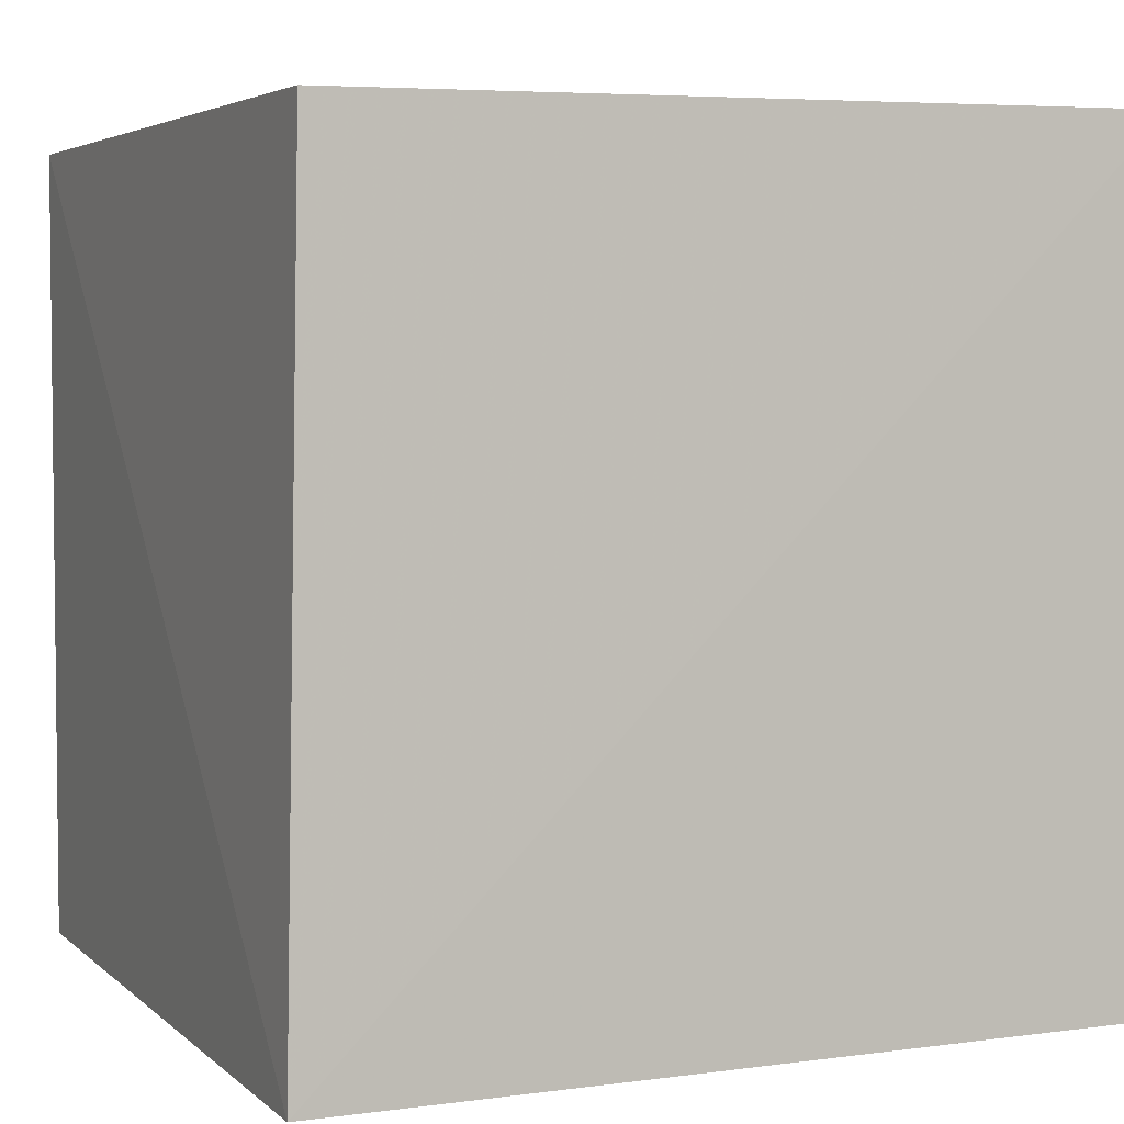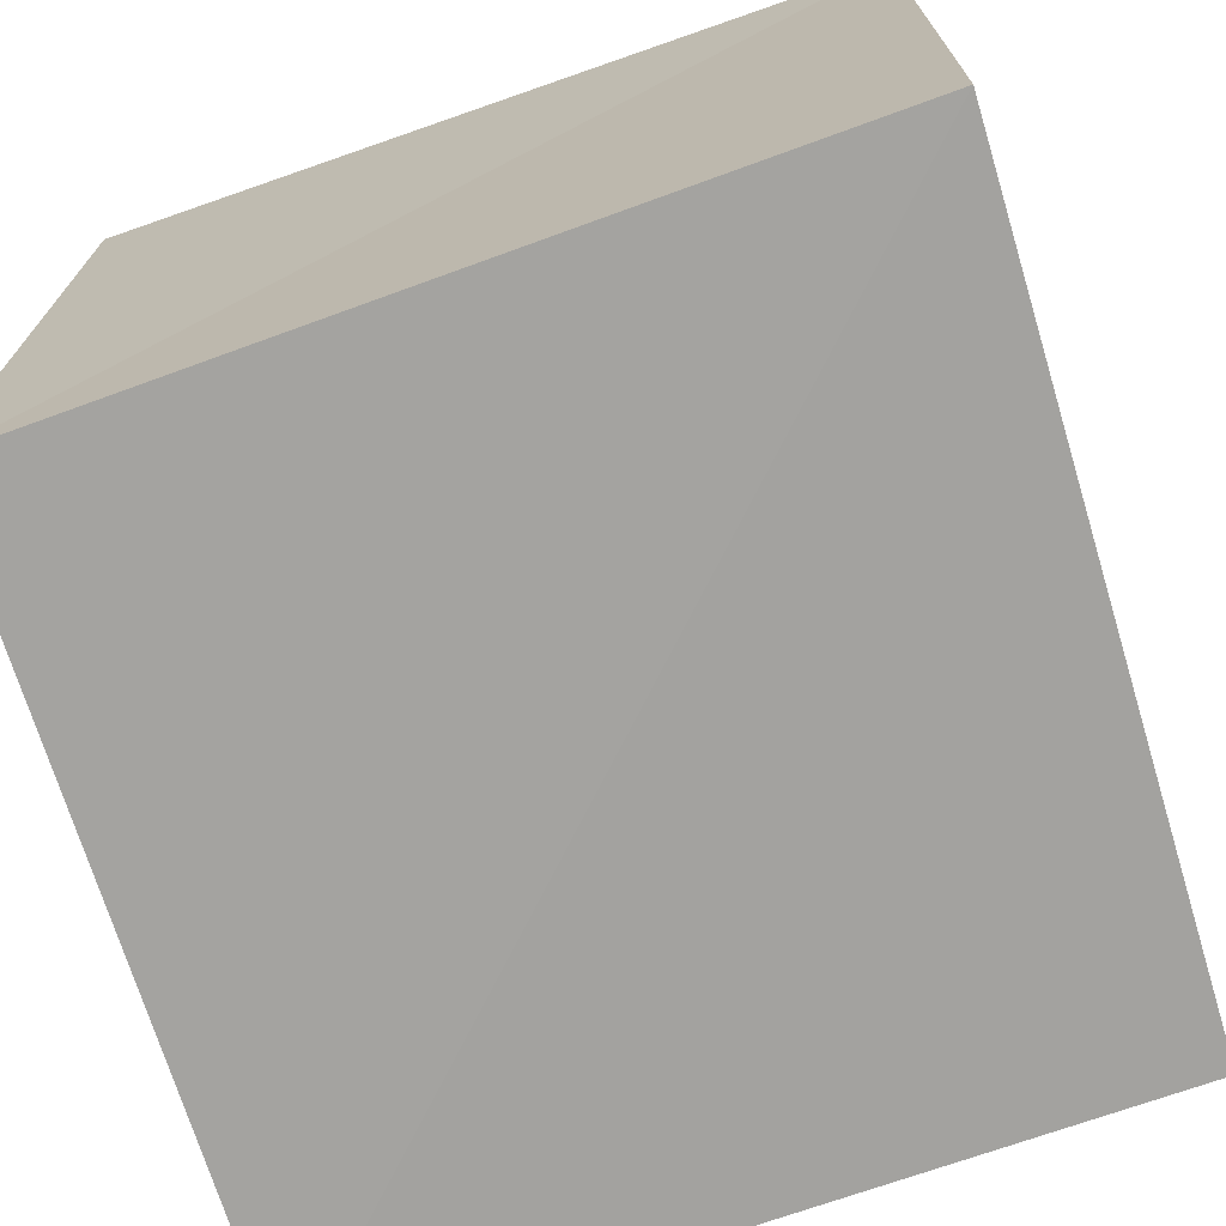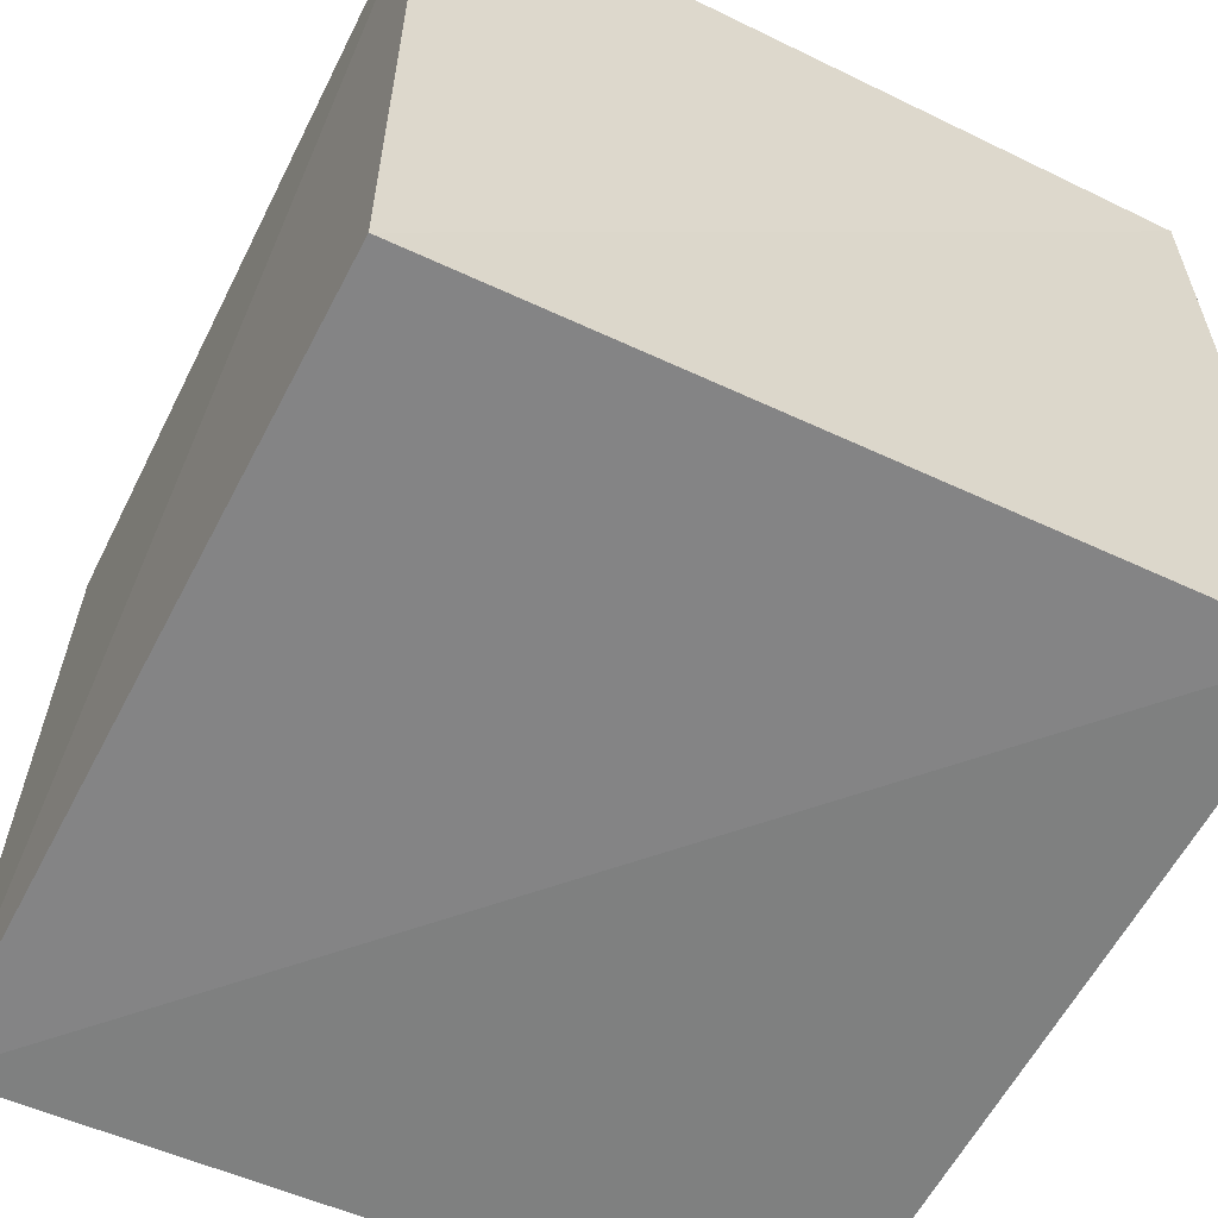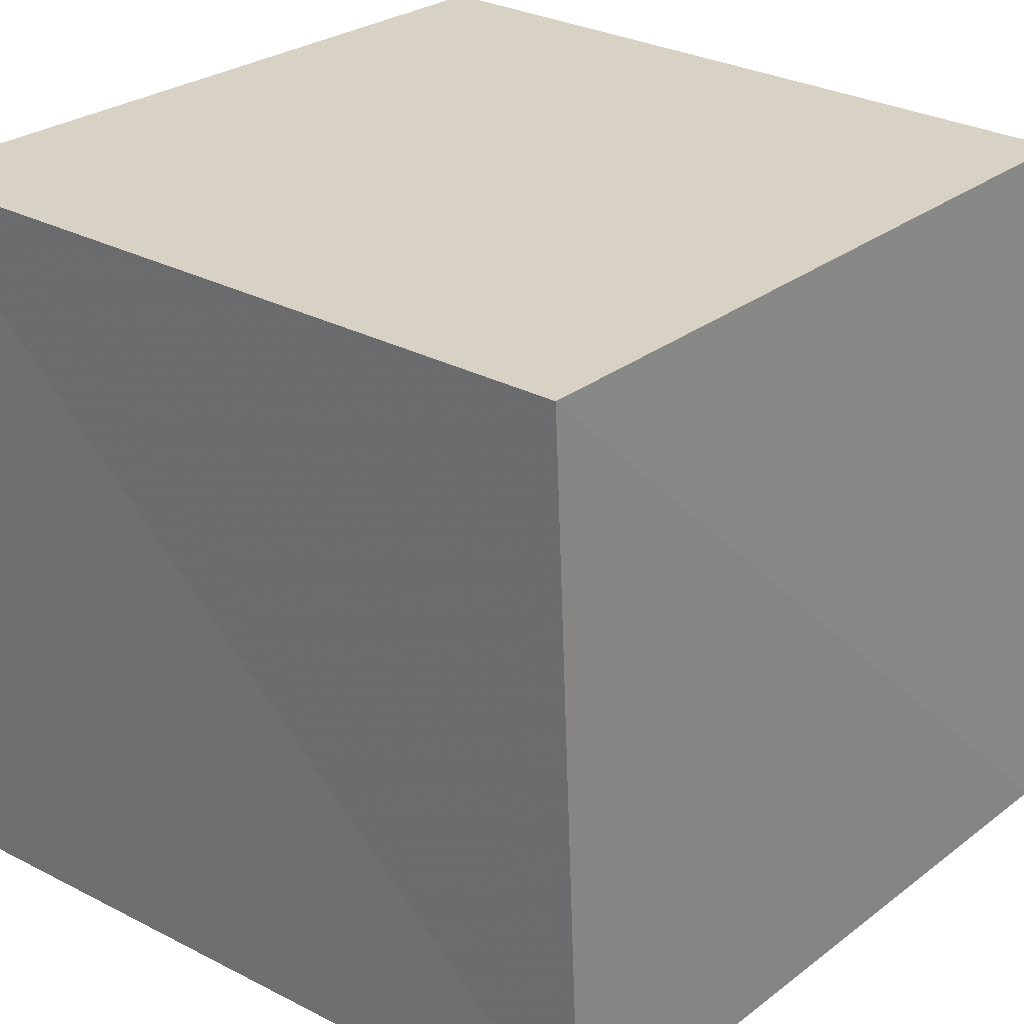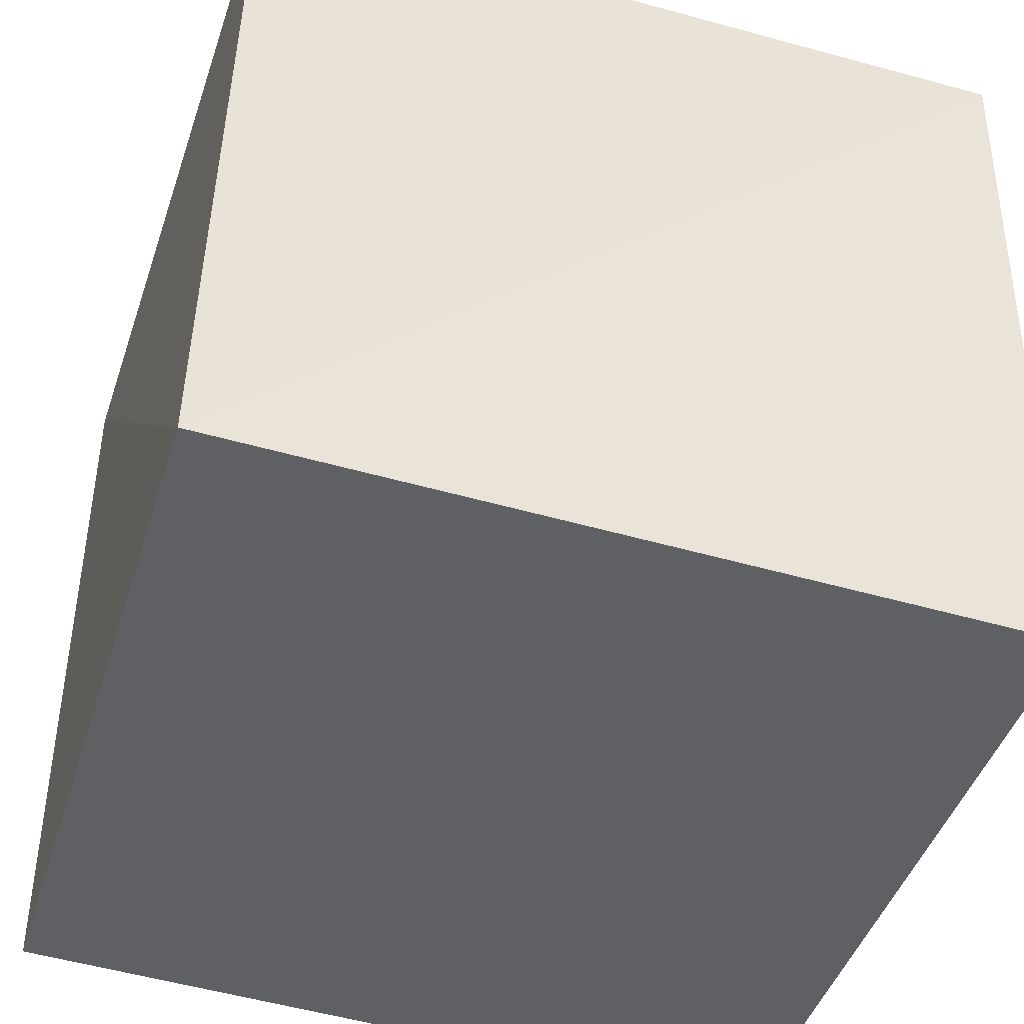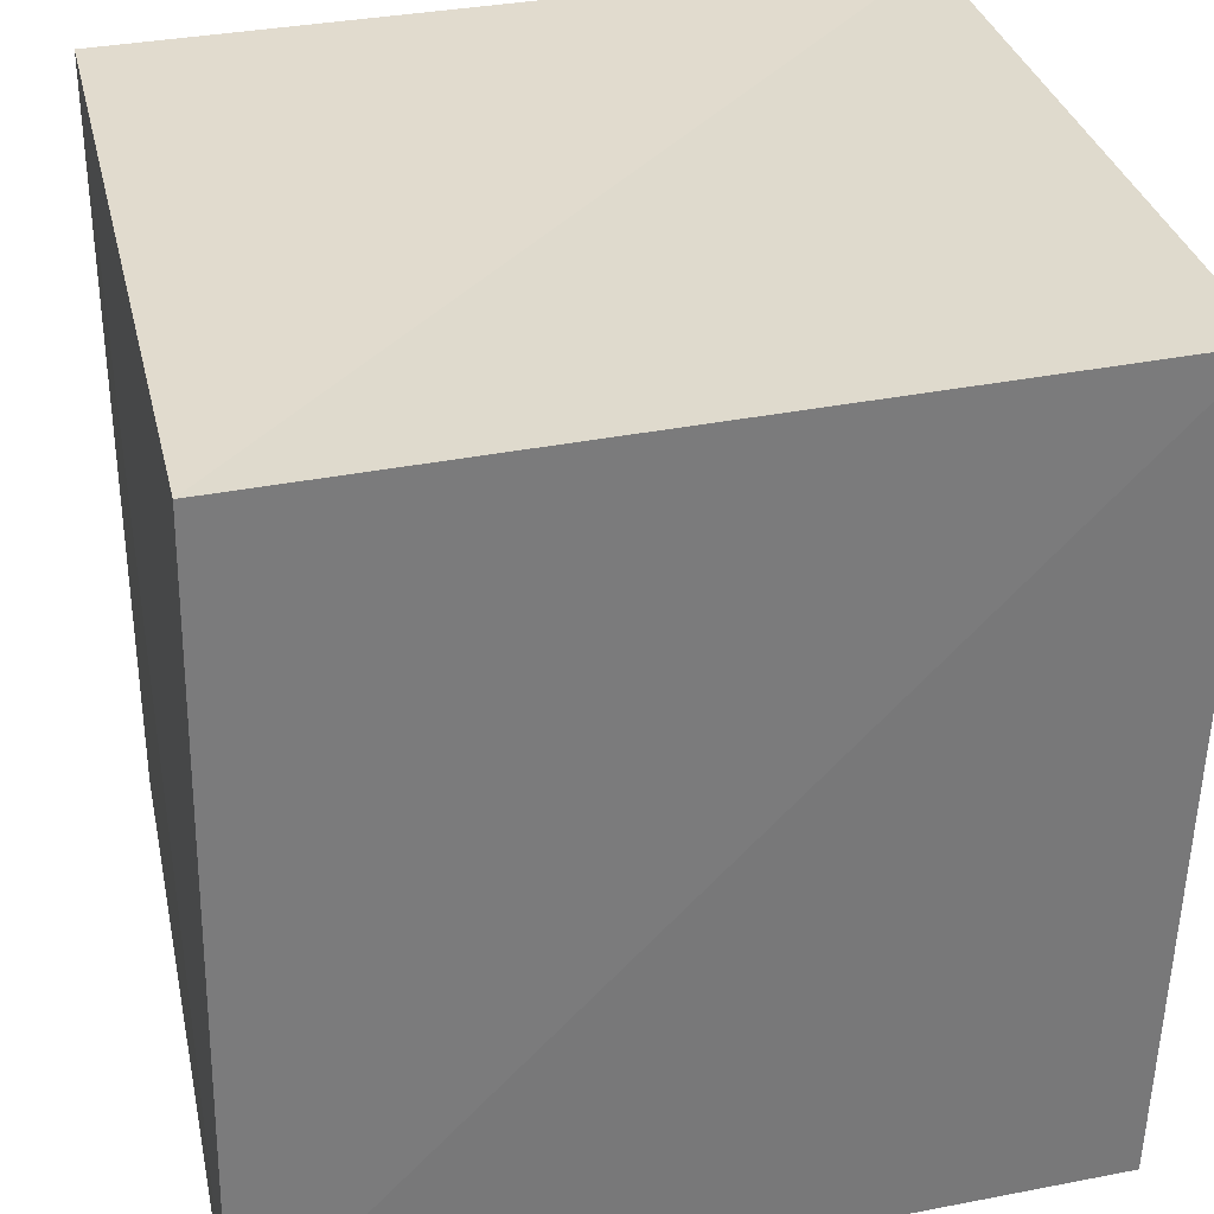
<metadata>
{"format":"obj","ext":"obj","renderer":"f3d","projection":"perspective","resolution":1024,"background":"white","views":[{"elev":1.8,"azim":-25.2,"up":"+Z"},{"elev":-73.2,"azim":18.4,"up":"+Y"},{"elev":-61.2,"azim":62.5,"up":"+Z"},{"elev":27.6,"azim":130.2,"up":"+Y"},{"elev":-45.6,"azim":-19.2,"up":"+Z"},{"elev":32.0,"azim":-14.2,"up":"+Z"}]}
</metadata>
<code>
v  -0.02888  0.01032  -0.02888
v  0.9804  0.01335  -0.01402
v  1.011  0.9951  0.006039
v  0.01194  0.99  0.01194
v  -0.01402  0.01335  0.9804
v  1.009  0  1.009
v  1.024  0.9981  1.024
v  0.006039  0.9951  1.011
f 3 1 2
f 5 7 6
f 1 3 4
f 1 6 2
f 7 5 8
f 2 7 3
f 6 1 5
f 3 8 4
f 7 2 6
f 1 8 5
f 8 3 7
f 8 1 4

</code>
